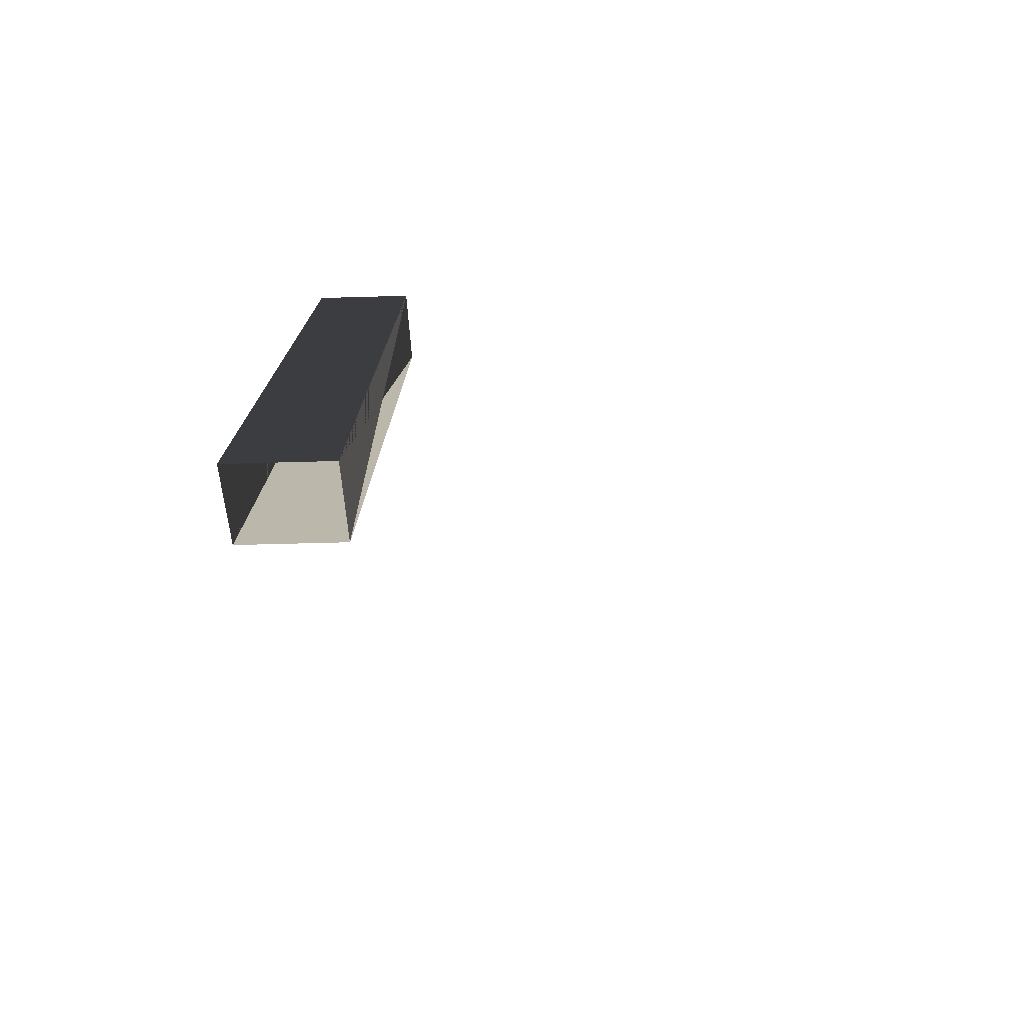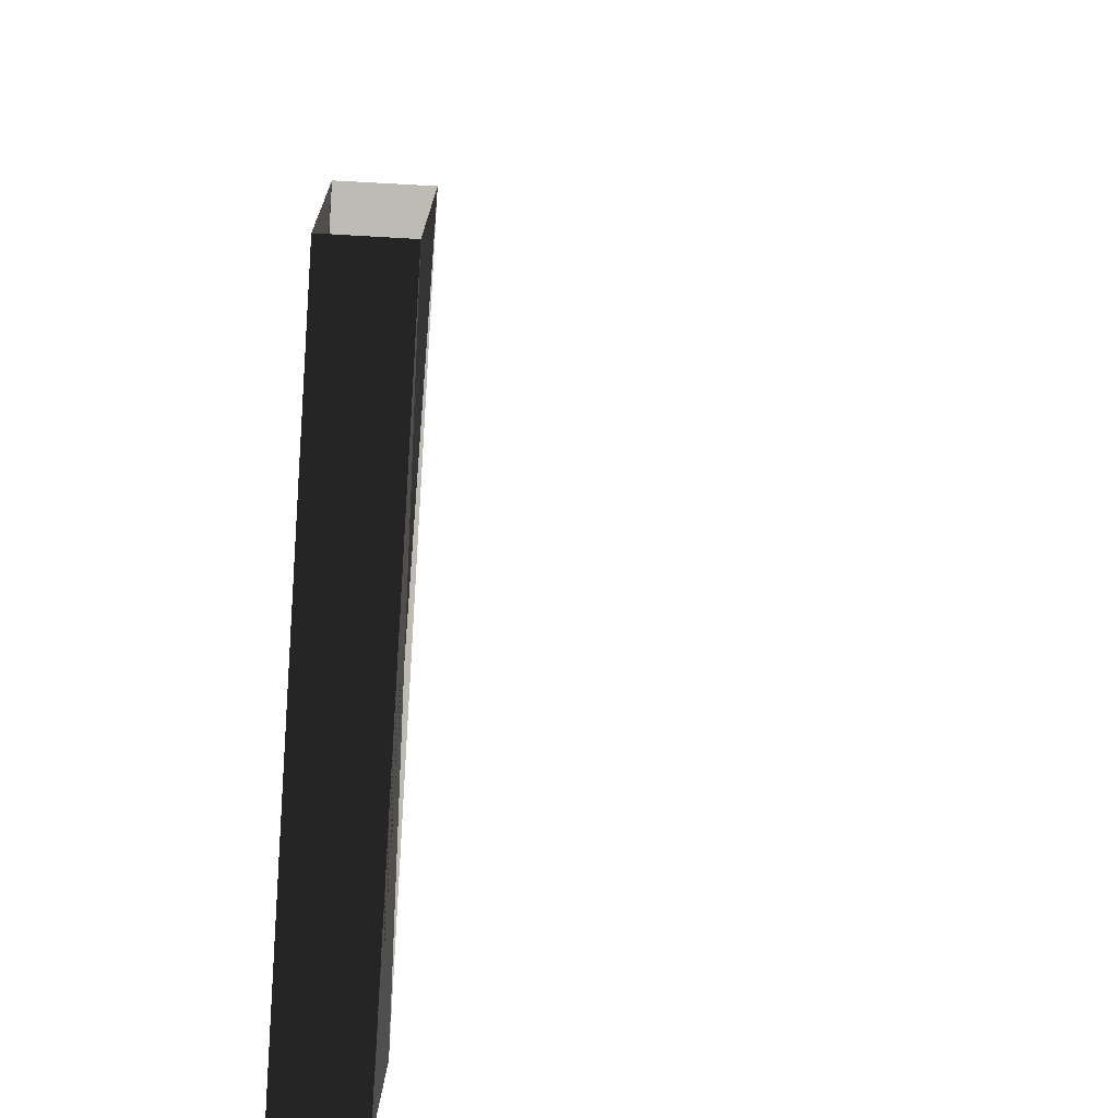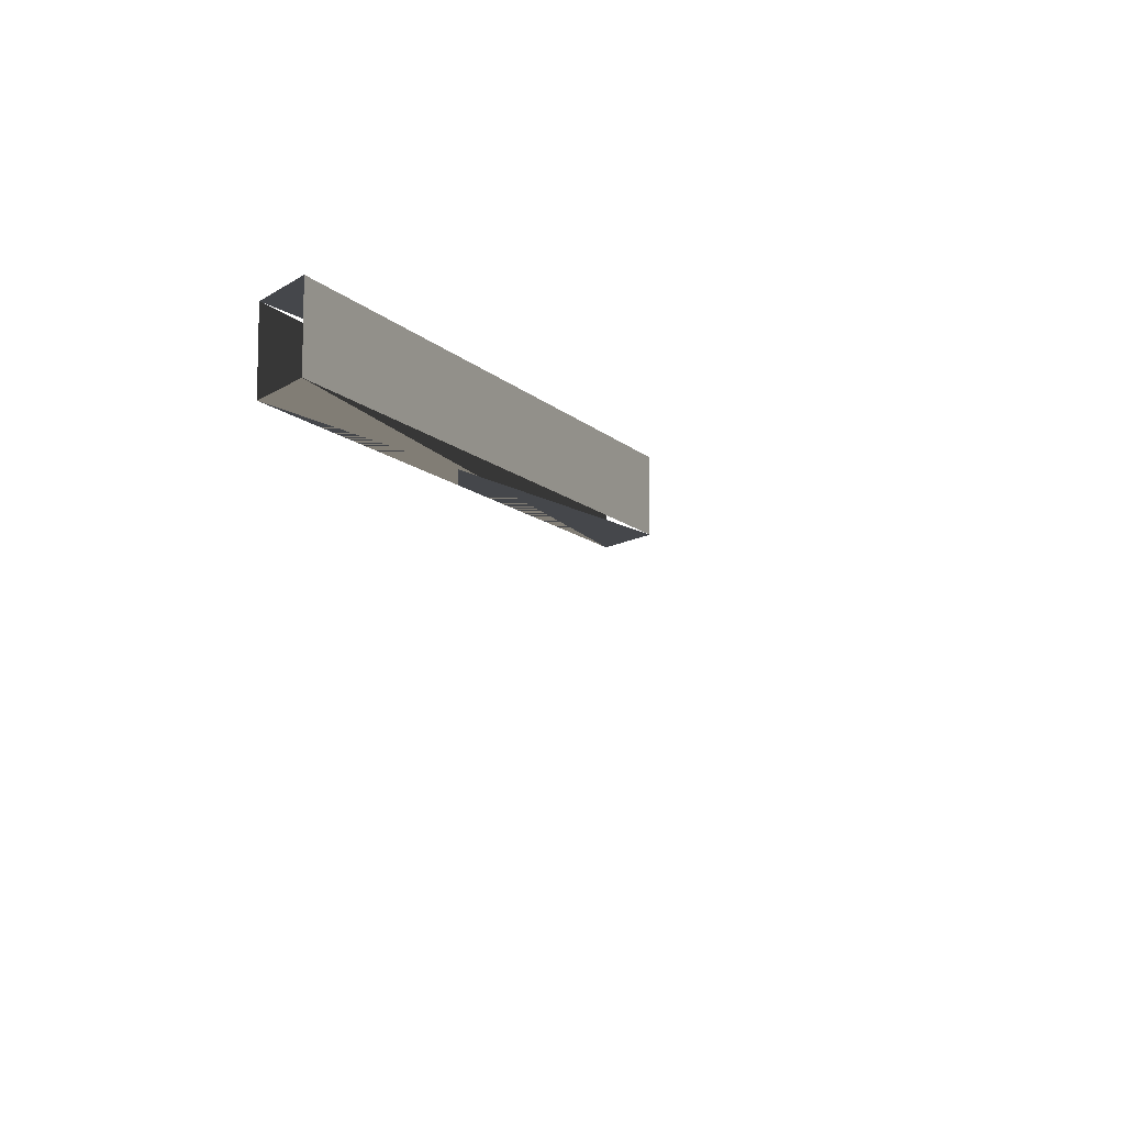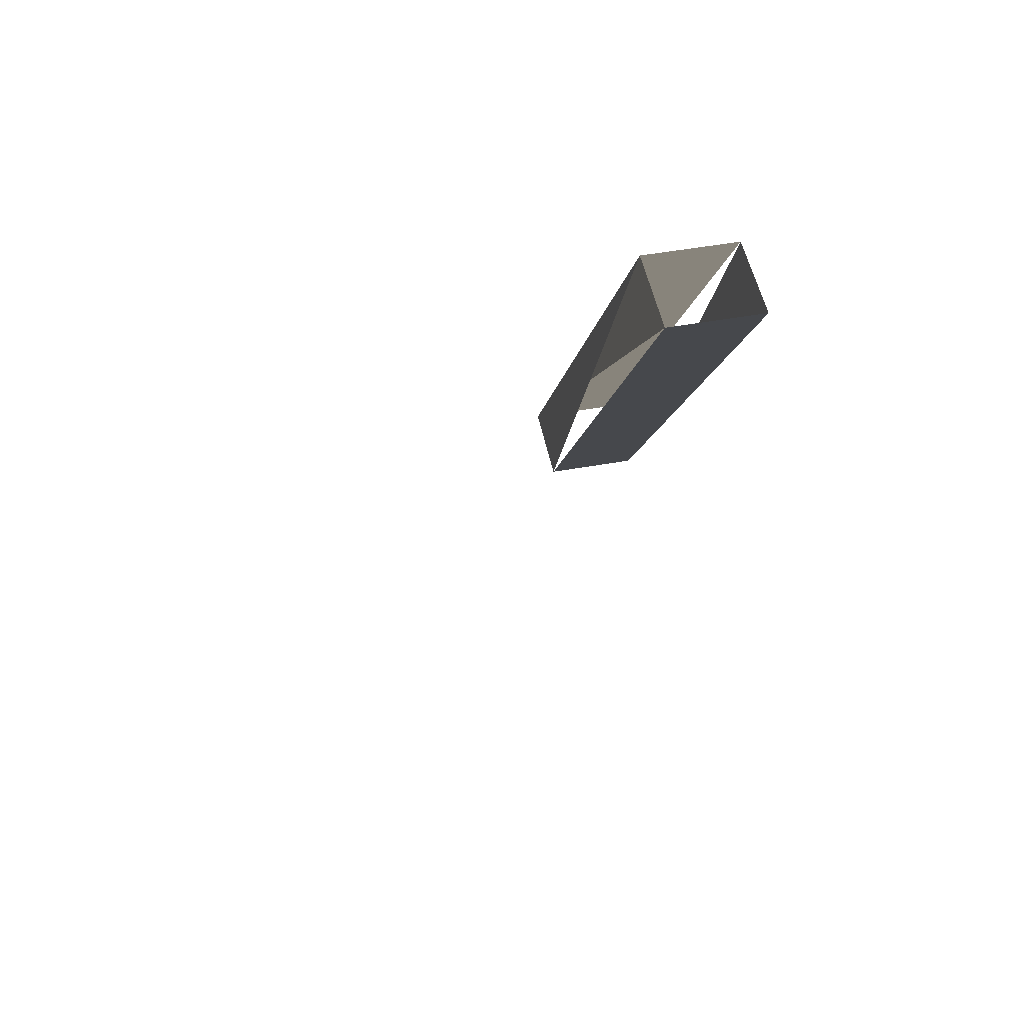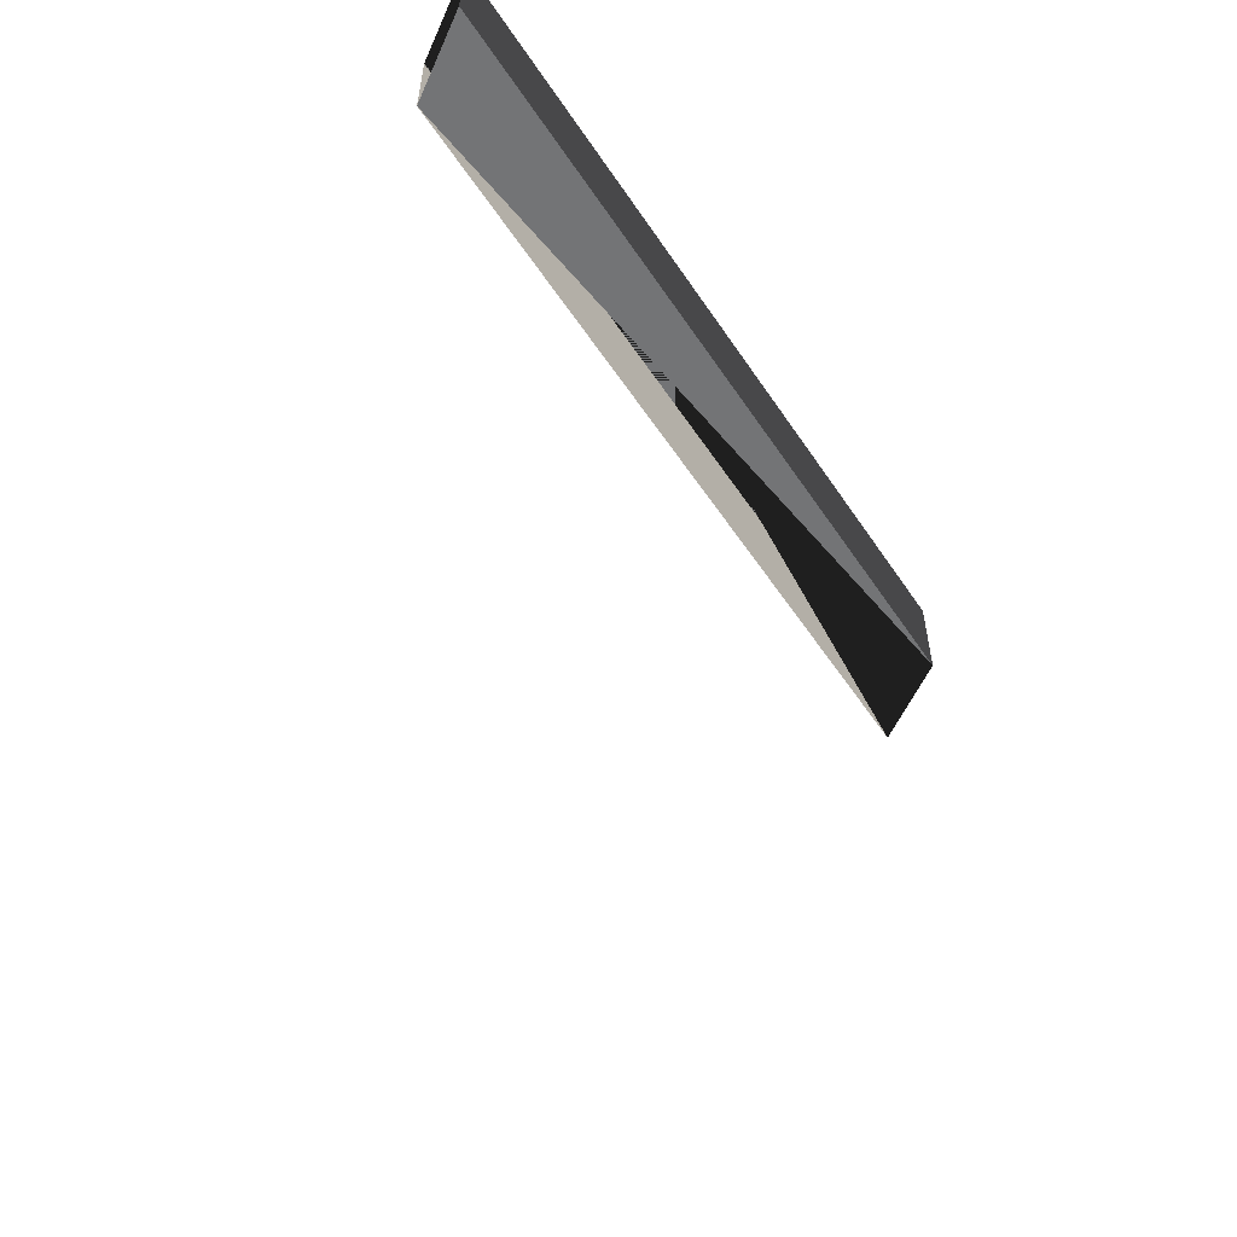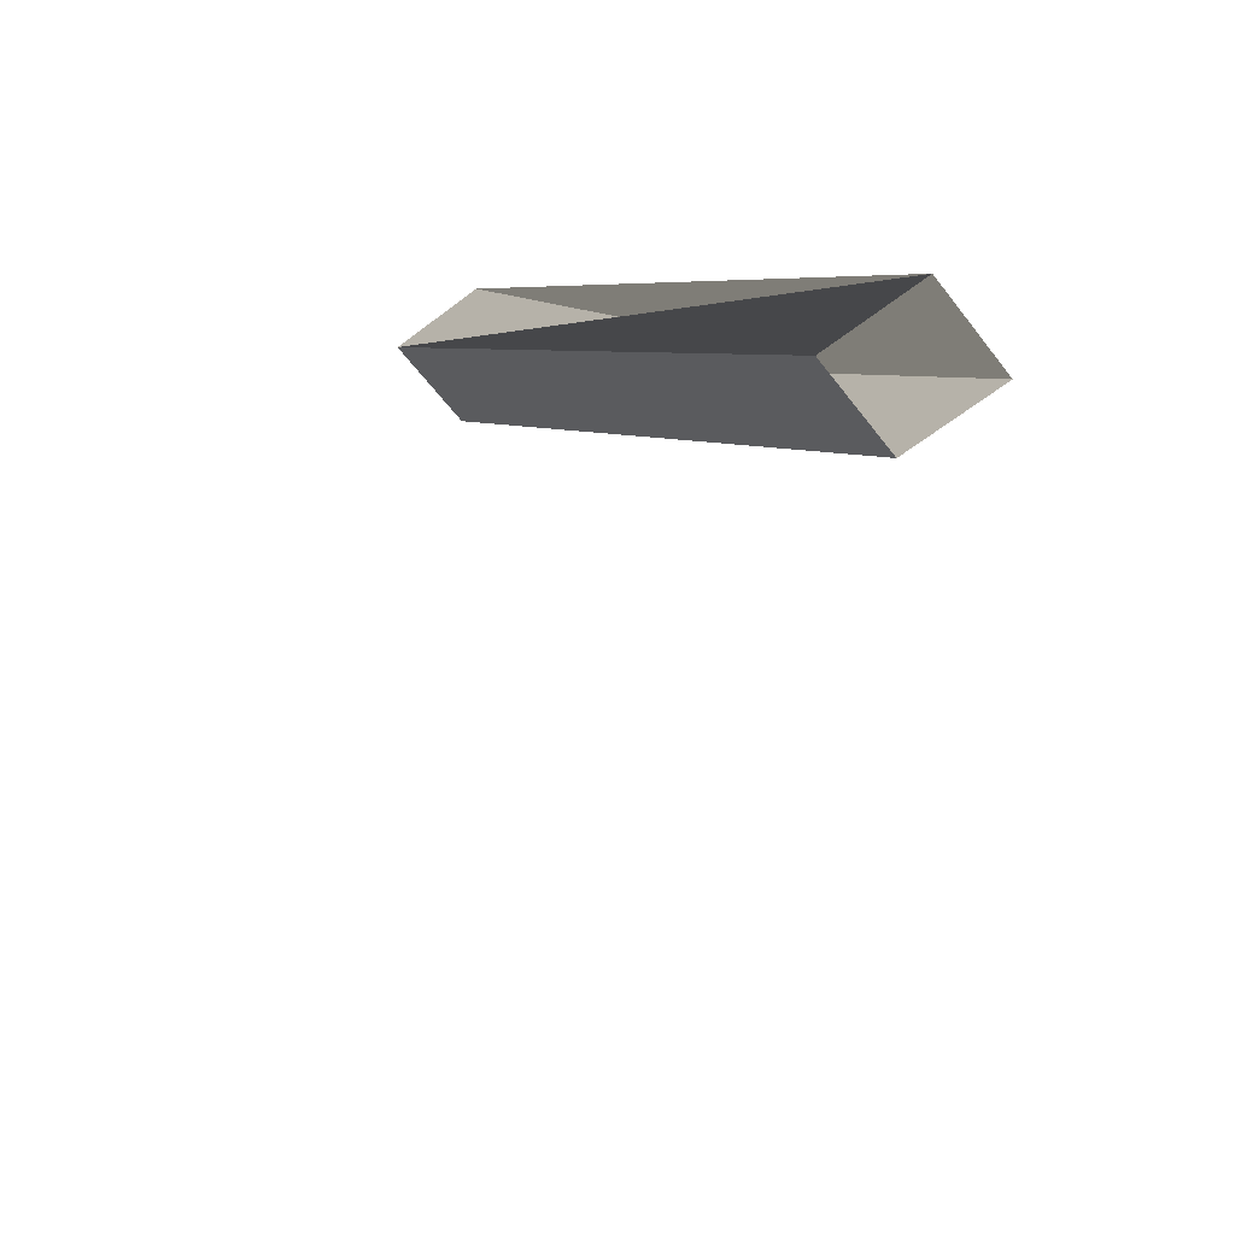
<metadata>
{"format":"obj","ext":"obj","renderer":"f3d","projection":"perspective","resolution":1024,"background":"white","views":[{"elev":-42.4,"azim":92.1,"up":"+Y"},{"elev":37.1,"azim":96.4,"up":"+Y"},{"elev":-10.5,"azim":-122.2,"up":"+Z"},{"elev":49.5,"azim":-101.3,"up":"+Y"},{"elev":-56.1,"azim":66.1,"up":"+Z"},{"elev":-62.3,"azim":37.7,"up":"+Y"}]}
</metadata>
<code>
o topFace
v 0.5625 0.875 0.5625
v 0.5625 0.875 0.4375
v 0.4375 0.875 0.4375
v 0.4375 0.875 0.5625
f 5 6 7 8
o northFace
v 0.4375 0.875 0.5625
v 0.4375 0.875 0.4375
v 1 0 0.4375
v 1 0 0.5625
f 9 10 11 12
o southFace
v 0.5625 0.875 0.5625
v 0.5625 0.875 0.4375
v 1.125 0 0.4375
v 1.125 0 0.5625
f 13 14 15 16
o westFaceUnsorted
v 1 0 0.5625
v 0.5625 0.875 0.5625
v 0.4375 0.875 0.5625
v 1.125 0 0.5625
f 17 18 19 20
o eastFaceUnsorted
v 1.125 0 0.4375
v 0.4375 0.875 0.4375
v 0.5625 0.875 0.4375
v 1 0 0.4375
f 21 22 23 24

</code>
